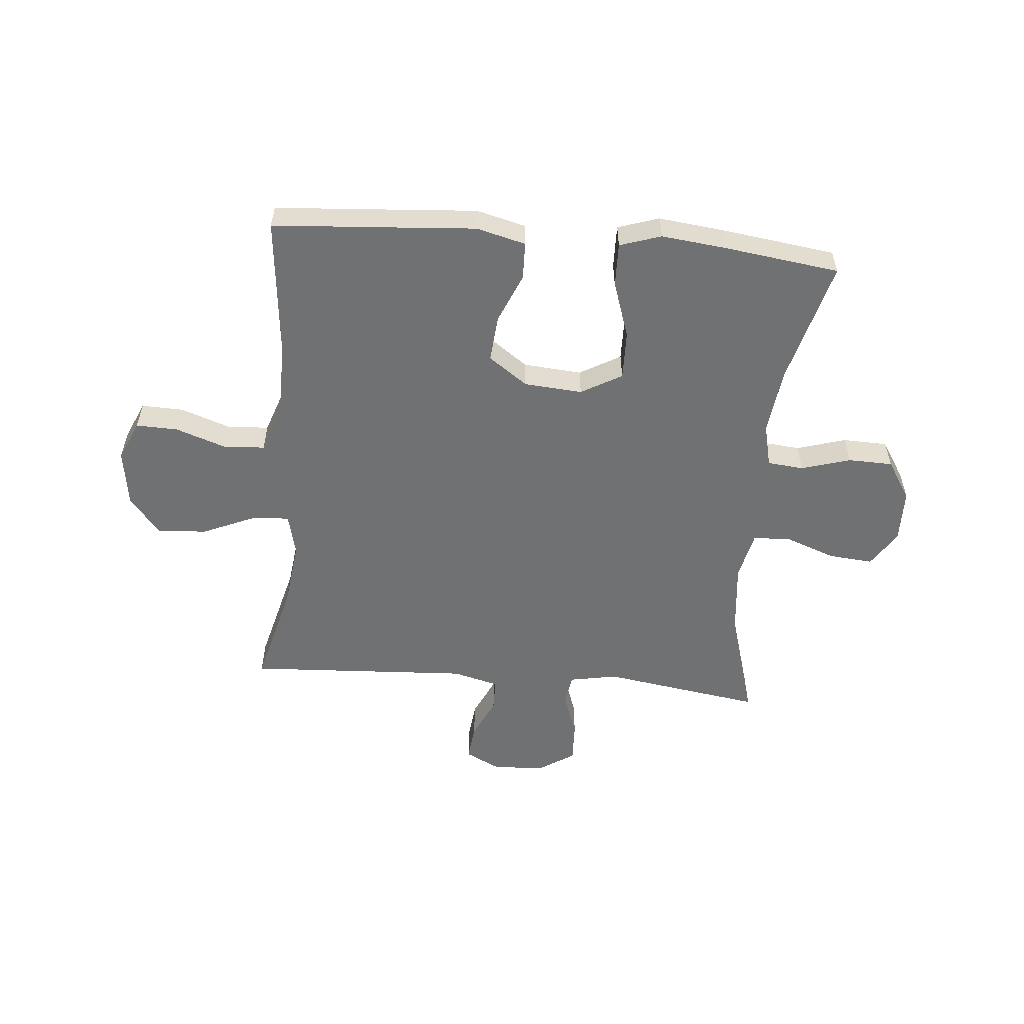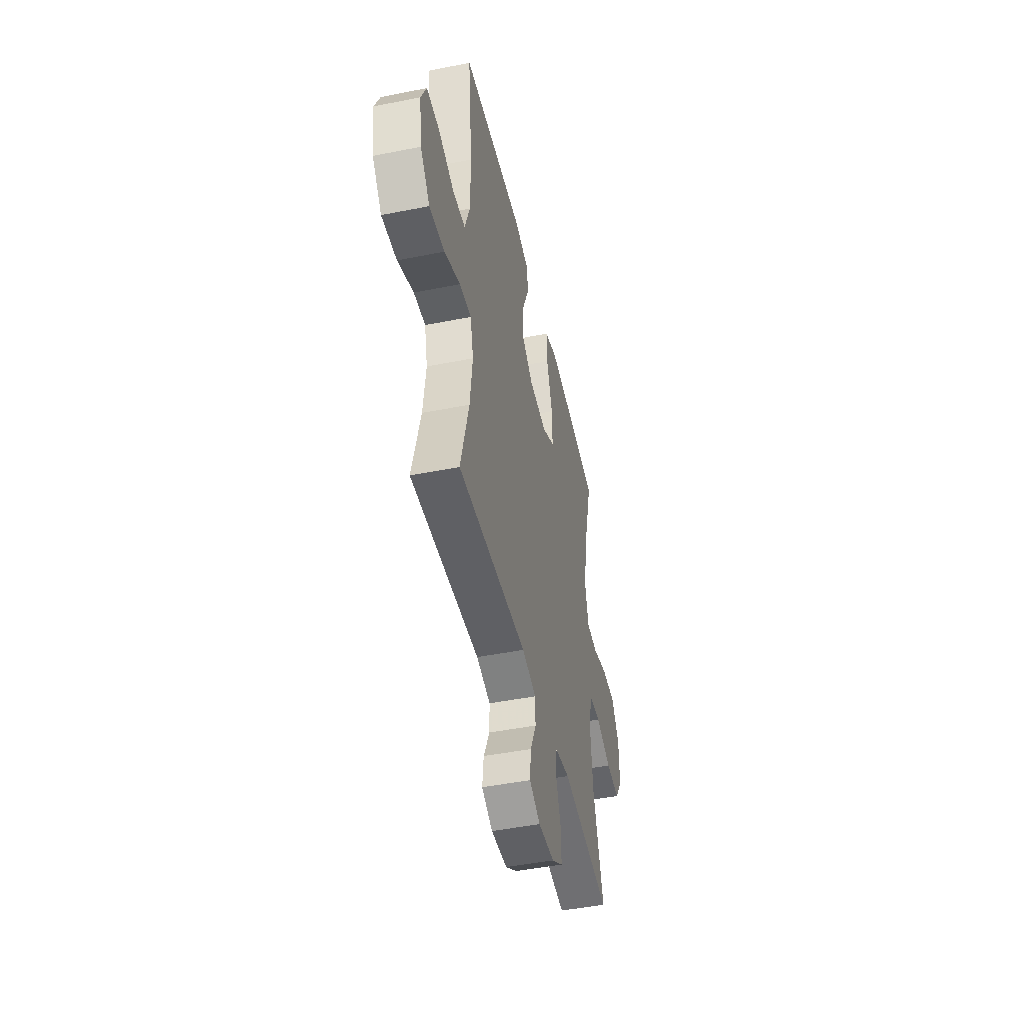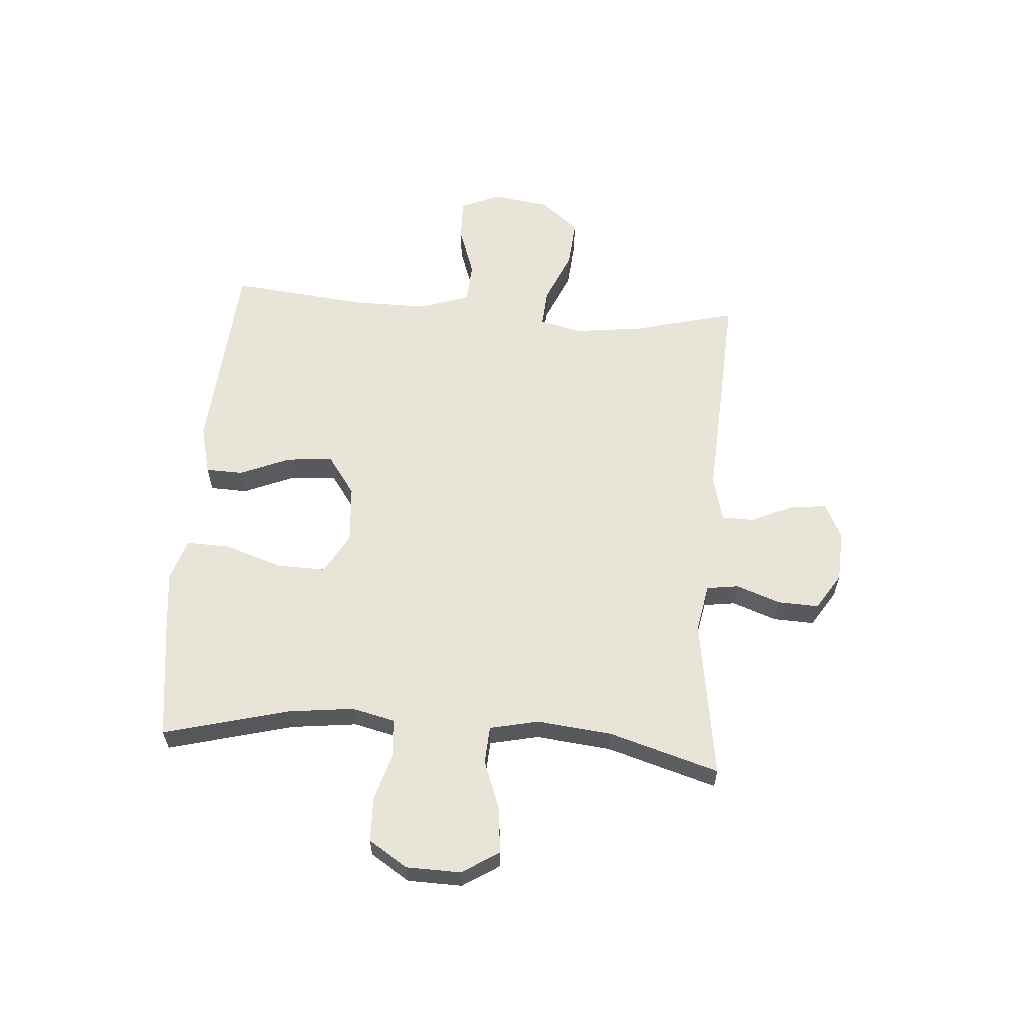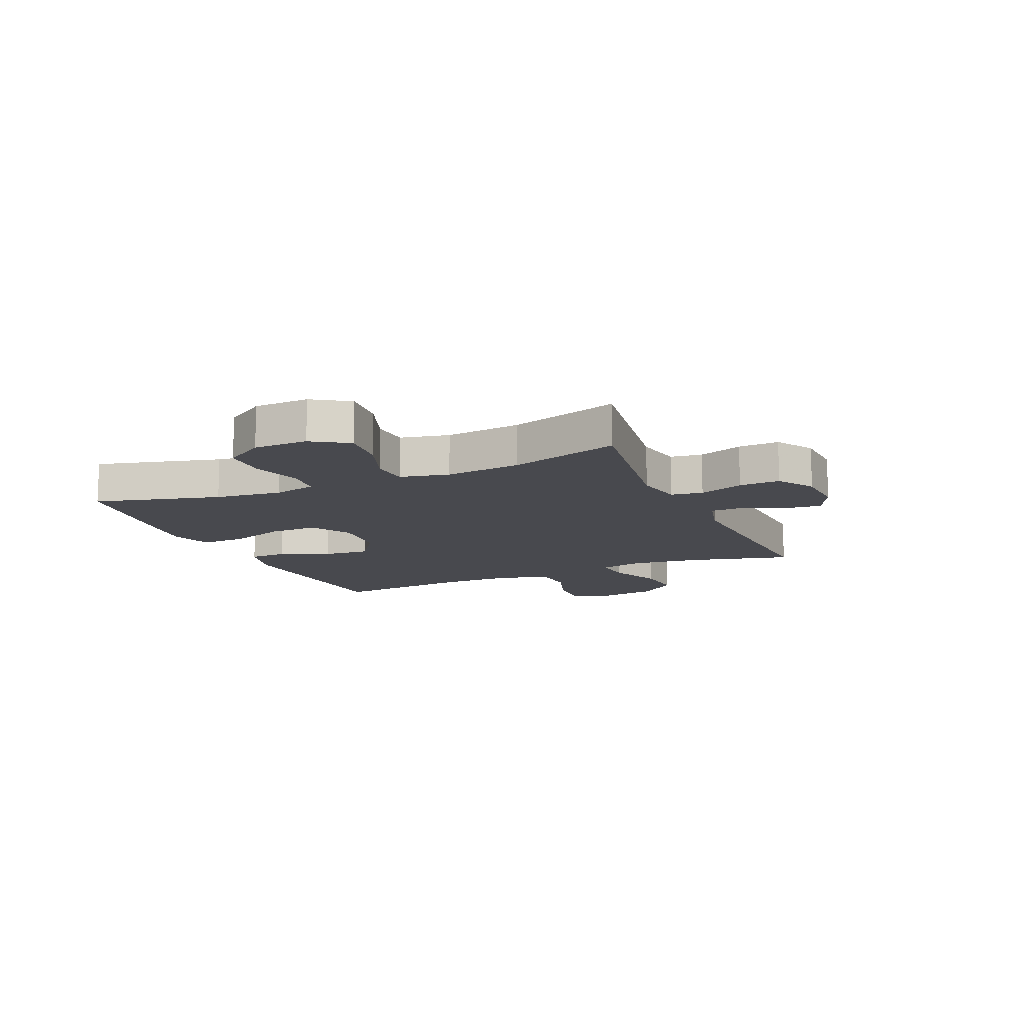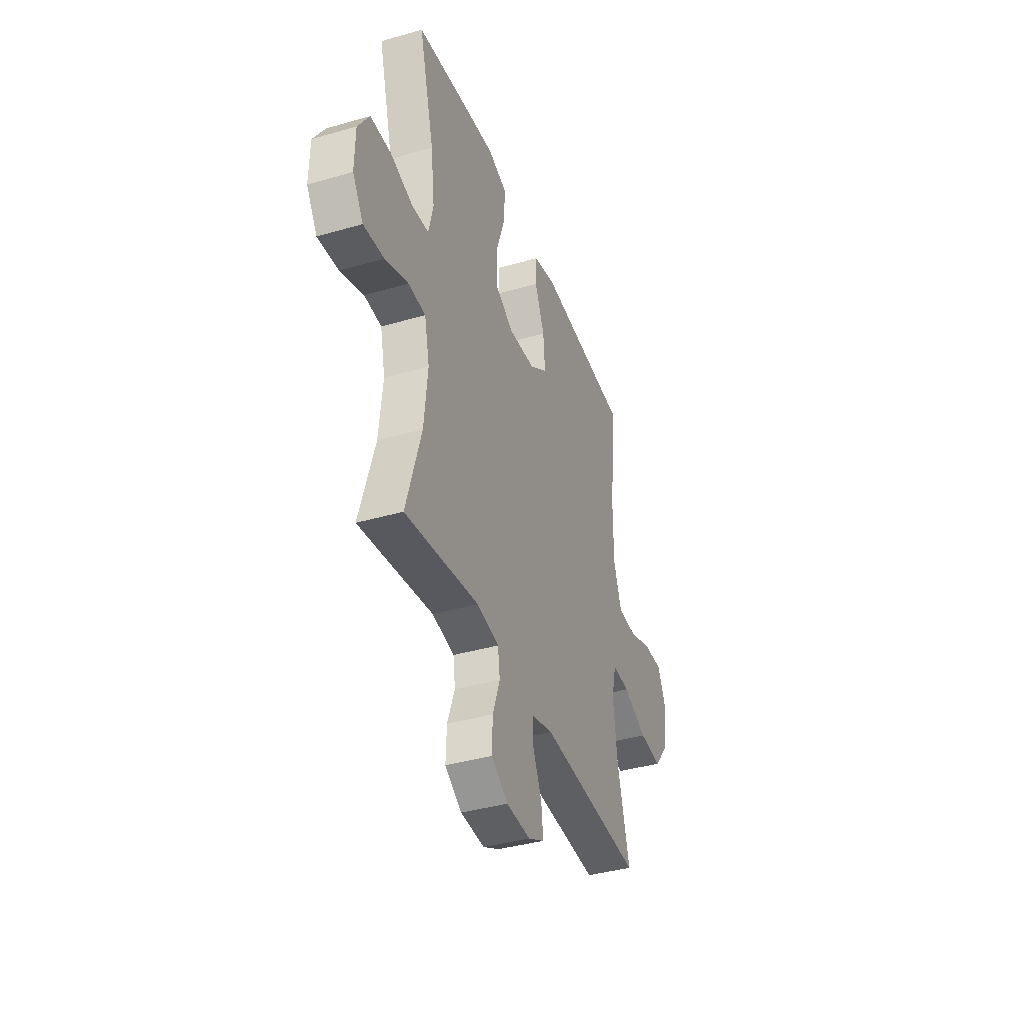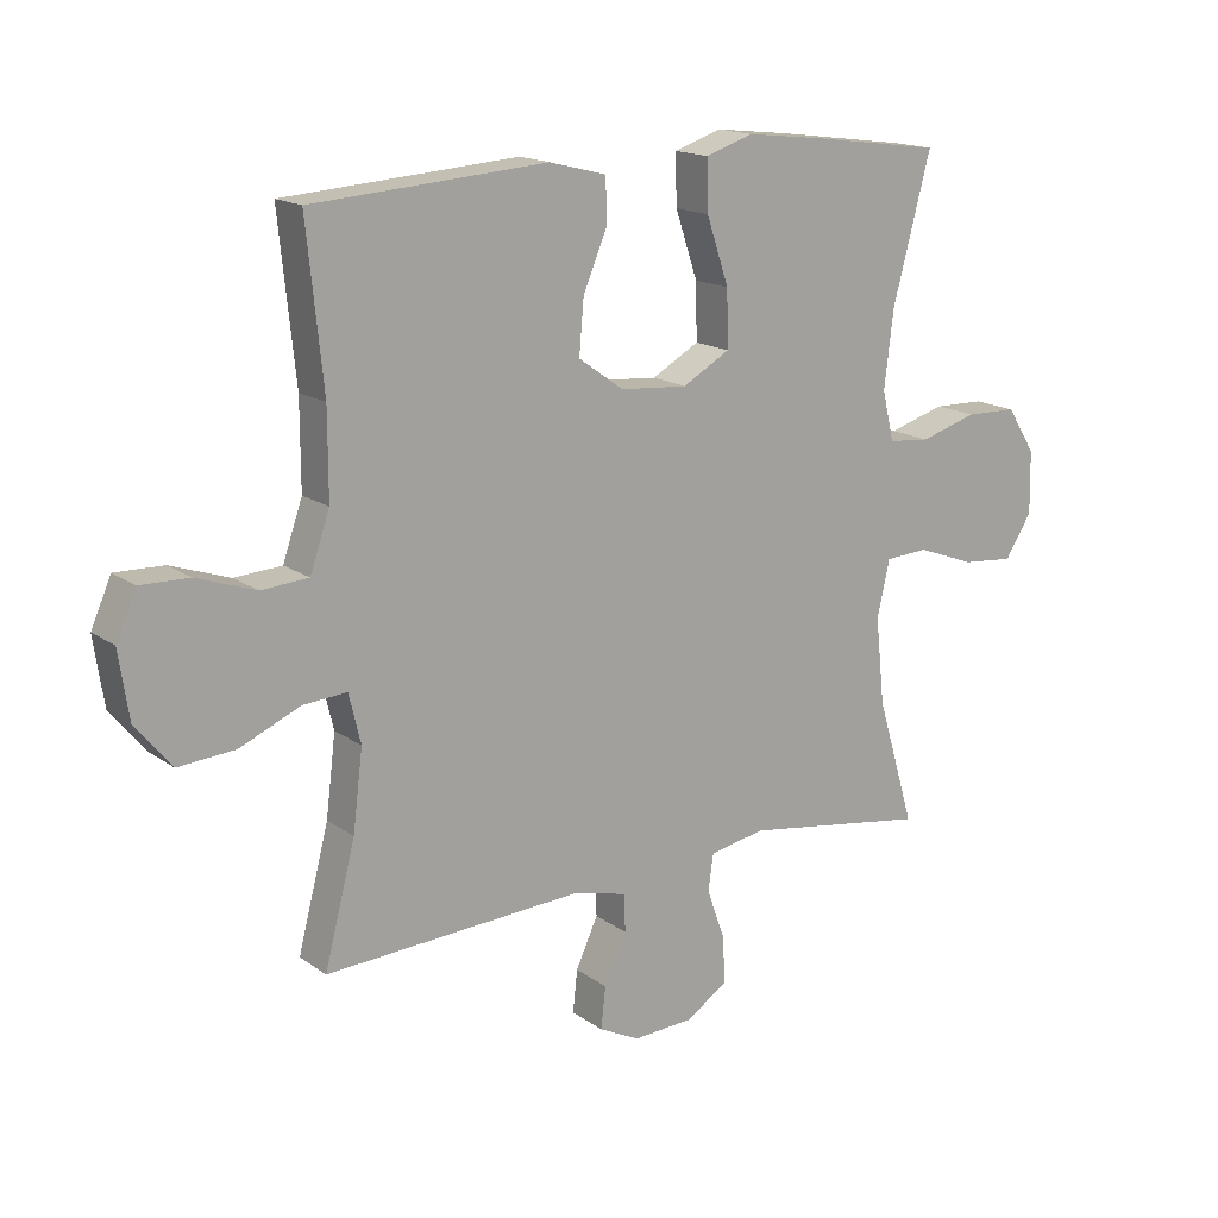
<metadata>
{"format":"obj","ext":"obj","renderer":"f3d","projection":"perspective","resolution":1024,"background":"white","views":[{"elev":-55.2,"azim":-5.1,"up":"+Y"},{"elev":-46.5,"azim":-77.2,"up":"+Z"},{"elev":60.1,"azim":94.3,"up":"+Y"},{"elev":-12.7,"azim":113.7,"up":"+Y"},{"elev":-38.9,"azim":109.9,"up":"+Z"},{"elev":16.2,"azim":-35.2,"up":"+Z"}]}
</metadata>
<code>
v 0.5 0.07 0.5
v 0.442 0.07 0.28
v 0.428 0.07 0.163
v 0.446 0.07 0.087
v 0.51 0.07 0.081
v 0.597 0.07 0.107
v 0.676 0.07 0.105
v 0.72 0.07 0.036
v 0.722 0.07 -0.06
v 0.681 0.07 -0.124
v 0.602 0.07 -0.117
v 0.513 0.07 -0.084
v 0.447 0.07 -0.088
v 0.428 0.07 -0.174
v 0.442 0.07 -0.306
v 0.5 0.07 -0.5
v 0.217 0.07 -0.457
v 0.132 0.07 -0.473
v 0.124 0.07 -0.529
v 0.152 0.07 -0.607
v 0.155 0.07 -0.679
v 0.091 0.07 -0.72
v -0.001 0.07 -0.725
v -0.063 0.07 -0.694
v -0.056 0.07 -0.63
v -0.022 0.07 -0.556
v -0.023 0.07 -0.499
v -0.104 0.07 -0.478
v -0.5 0.07 -0.5
v -0.453 0.07 -0.318
v -0.438 0.07 -0.197
v -0.456 0.07 -0.122
v -0.523 0.07 -0.127
v -0.615 0.07 -0.167
v -0.702 0.07 -0.174
v -0.757 0.07 -0.107
v -0.772 0.07 -0.005
v -0.741 0.07 0.065
v -0.667 0.07 0.063
v -0.577 0.07 0.032
v -0.505 0.07 0.037
v -0.475 0.07 0.124
v -0.475 0.07 0.256
v -0.5 0.07 0.5
v -0.278 0.07 0.516
v -0.142 0.07 0.526
v -0.055 0.07 0.504
v -0.053 0.07 0.438
v -0.09 0.07 0.35
v -0.097 0.07 0.268
v -0.028 0.07 0.219
v 0.075 0.07 0.211
v 0.147 0.07 0.252
v 0.145 0.07 0.338
v 0.111 0.07 0.439
v 0.109 0.07 0.516
v 0.182 0.07 0.54
v 0.298 0.07 0.527
v 0.5 0 0.5
v 0.442 0 0.28
v 0.428 0 0.163
v 0.446 0 0.087
v 0.51 0 0.081
v 0.597 0 0.107
v 0.676 0 0.105
v 0.72 0 0.036
v 0.722 0 -0.06
v 0.681 0 -0.124
v 0.602 0 -0.117
v 0.513 0 -0.084
v 0.447 0 -0.088
v 0.428 0 -0.174
v 0.442 0 -0.306
v 0.5 0 -0.5
v 0.217 0 -0.457
v 0.132 0 -0.473
v 0.124 0 -0.529
v 0.152 0 -0.607
v 0.155 0 -0.679
v 0.091 0 -0.72
v -0.001 0 -0.725
v -0.063 0 -0.694
v -0.056 0 -0.63
v -0.022 0 -0.556
v -0.023 0 -0.499
v -0.104 0 -0.478
v -0.5 0 -0.5
v -0.453 0 -0.318
v -0.438 0 -0.197
v -0.456 0 -0.122
v -0.523 0 -0.127
v -0.615 0 -0.167
v -0.702 0 -0.174
v -0.757 0 -0.107
v -0.772 0 -0.005
v -0.741 0 0.065
v -0.667 0 0.063
v -0.577 0 0.032
v -0.505 0 0.037
v -0.475 0 0.124
v -0.475 0 0.256
v -0.5 0 0.5
v -0.278 0 0.516
v -0.142 0 0.526
v -0.055 0 0.504
v -0.053 0 0.438
v -0.09 0 0.35
v -0.097 0 0.268
v -0.028 0 0.219
v 0.075 0 0.211
v 0.147 0 0.252
v 0.145 0 0.338
v 0.111 0 0.439
v 0.109 0 0.516
v 0.182 0 0.54
v 0.298 0 0.527
f 57 58 1 2
f 54 55 56 57
f 53 54 57 2
f 52 53 2 3
f 51 52 3 4
f 46 47 48 49
f 45 46 49 50
f 43 44 45 50
f 42 43 50 51
f 37 38 39 40
f 37 40 41
f 36 37 41
f 33 34 35 36
f 32 33 36 41
f 28 29 30
f 27 28 30 31
f 23 24 25 26
f 23 26 27
f 22 23 27
f 19 20 21 22
f 18 19 22 27
f 17 18 27 31
f 15 16 17 31
f 9 10 11 12
f 9 12 13
f 8 9 13
f 5 6 7 8
f 4 5 8 13
f 51 4 13 14
f 32 41 42 51
f 31 32 51
f 14 15 31 51
f 60 59 116 115
f 115 114 113 112
f 60 115 112 111
f 61 60 111 110
f 62 61 110 109
f 107 106 105 104
f 108 107 104 103
f 108 103 102 101
f 109 108 101 100
f 98 97 96 95
f 99 98 95
f 99 95 94
f 94 93 92 91
f 99 94 91 90
f 88 87 86
f 89 88 86 85
f 84 83 82 81
f 85 84 81
f 85 81 80
f 80 79 78 77
f 85 80 77 76
f 89 85 76 75
f 89 75 74 73
f 70 69 68 67
f 71 70 67
f 71 67 66
f 66 65 64 63
f 71 66 63 62
f 72 71 62 109
f 109 100 99 90
f 109 90 89
f 109 89 73 72
f 1 59 60 2
f 2 60 61 3
f 3 61 62 4
f 4 62 63 5
f 5 63 64 6
f 6 64 65 7
f 7 65 66 8
f 8 66 67 9
f 9 67 68 10
f 10 68 69 11
f 11 69 70 12
f 12 70 71 13
f 13 71 72 14
f 14 72 73 15
f 15 73 74 16
f 16 74 75 17
f 17 75 76 18
f 18 76 77 19
f 19 77 78 20
f 20 78 79 21
f 21 79 80 22
f 22 80 81 23
f 23 81 82 24
f 24 82 83 25
f 25 83 84 26
f 26 84 85 27
f 27 85 86 28
f 28 86 87 29
f 29 87 88 30
f 30 88 89 31
f 31 89 90 32
f 32 90 91 33
f 33 91 92 34
f 34 92 93 35
f 35 93 94 36
f 36 94 95 37
f 37 95 96 38
f 38 96 97 39
f 39 97 98 40
f 40 98 99 41
f 41 99 100 42
f 42 100 101 43
f 43 101 102 44
f 44 102 103 45
f 45 103 104 46
f 46 104 105 47
f 47 105 106 48
f 48 106 107 49
f 49 107 108 50
f 50 108 109 51
f 51 109 110 52
f 52 110 111 53
f 53 111 112 54
f 54 112 113 55
f 55 113 114 56
f 56 114 115 57
f 57 115 116 58
f 58 116 59 1

</code>
